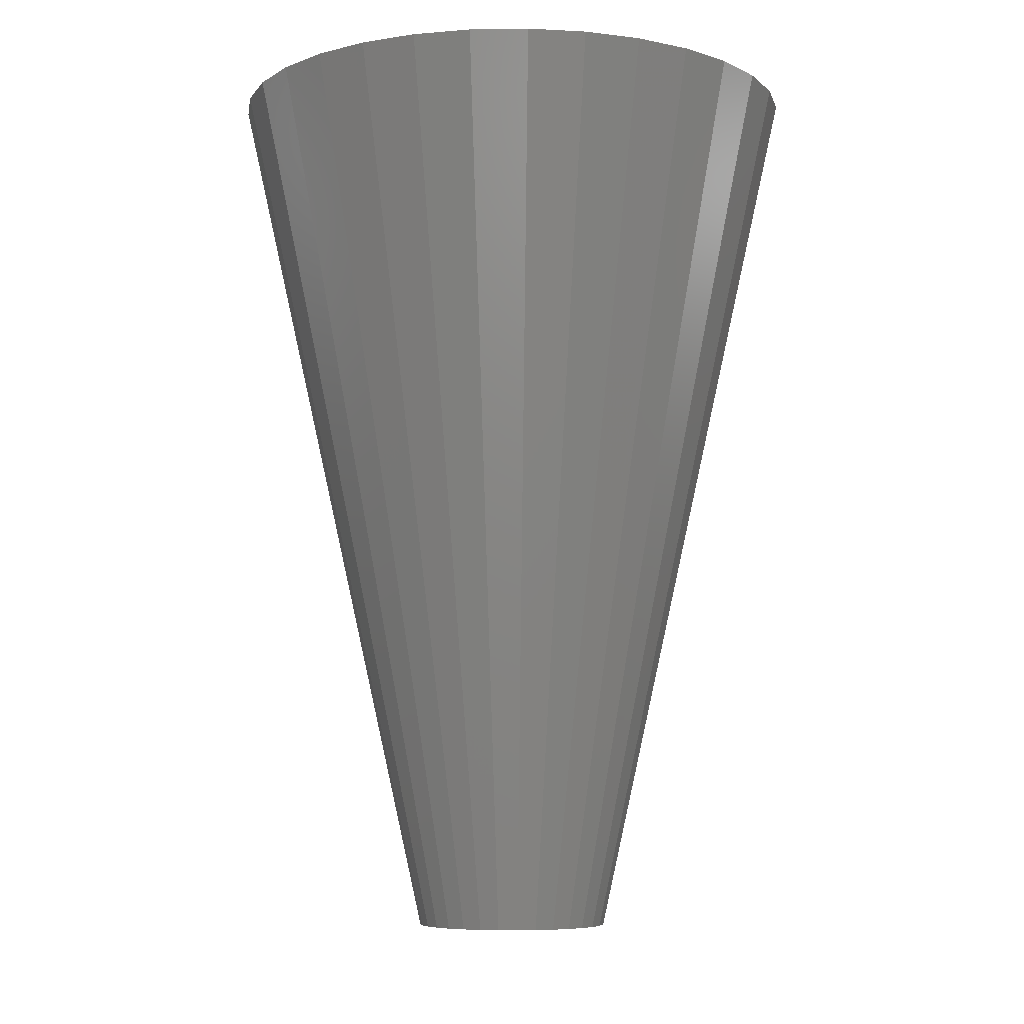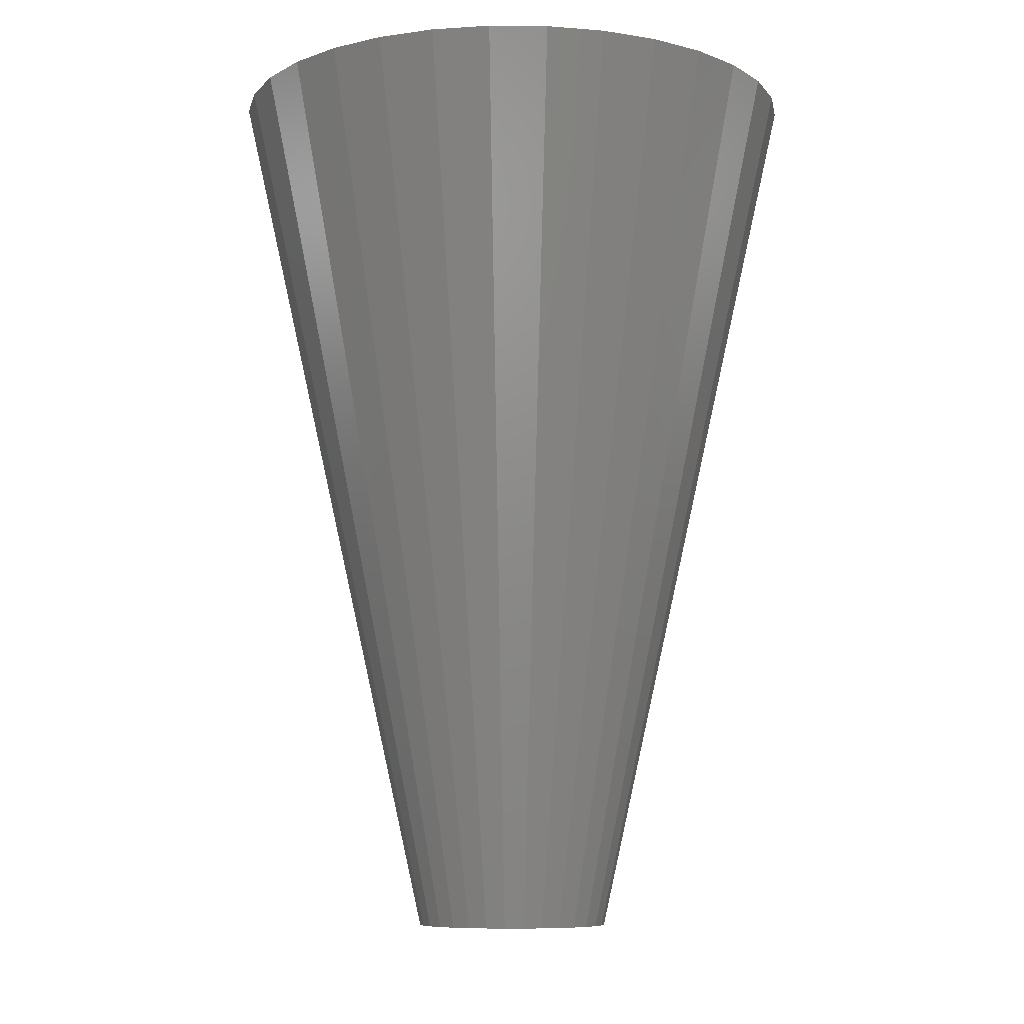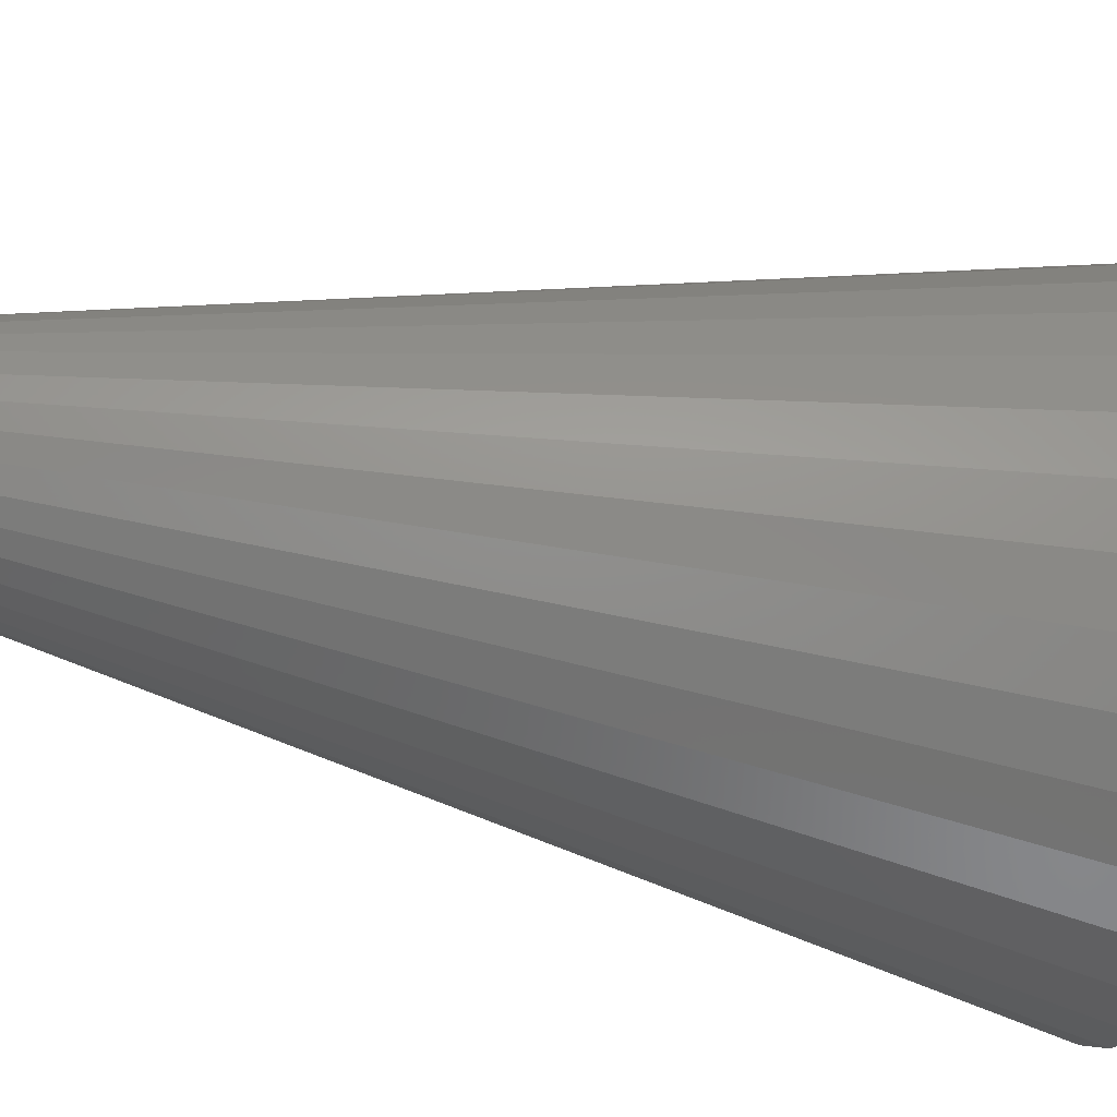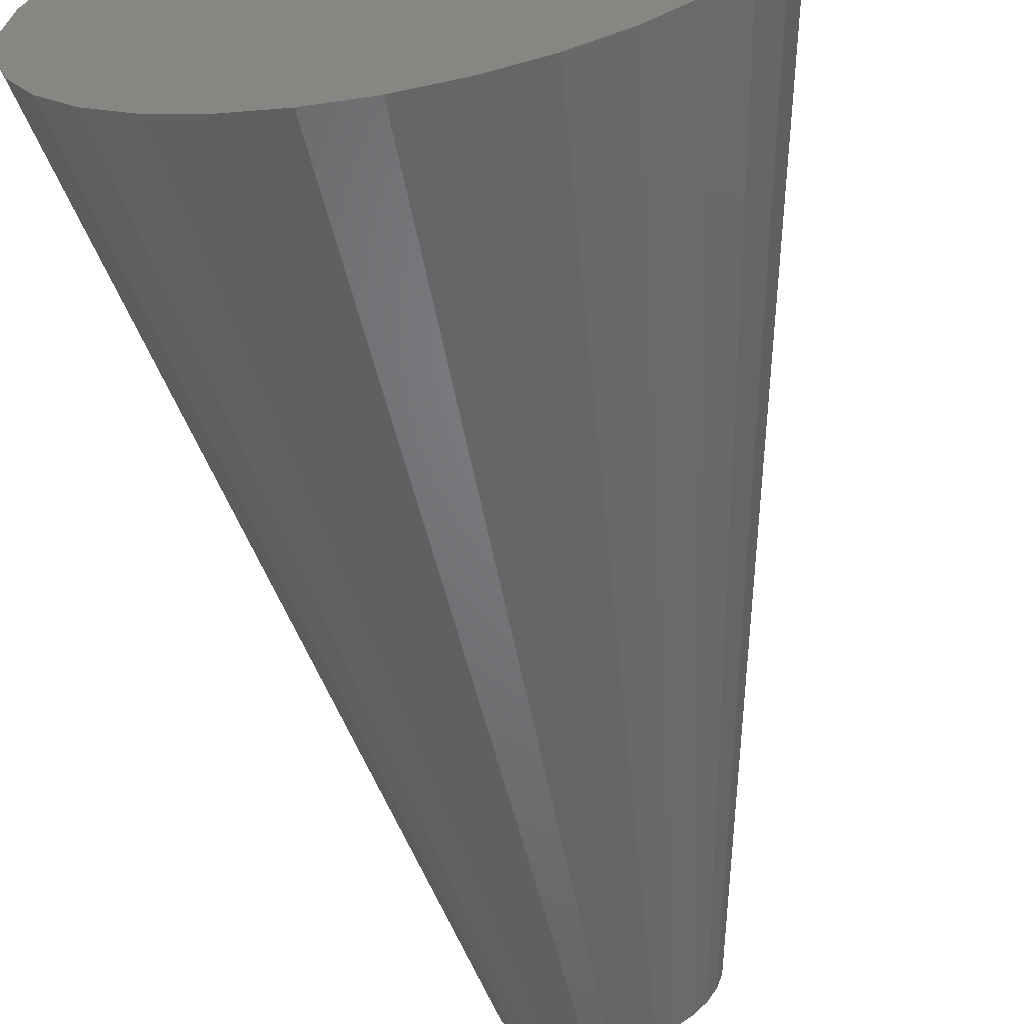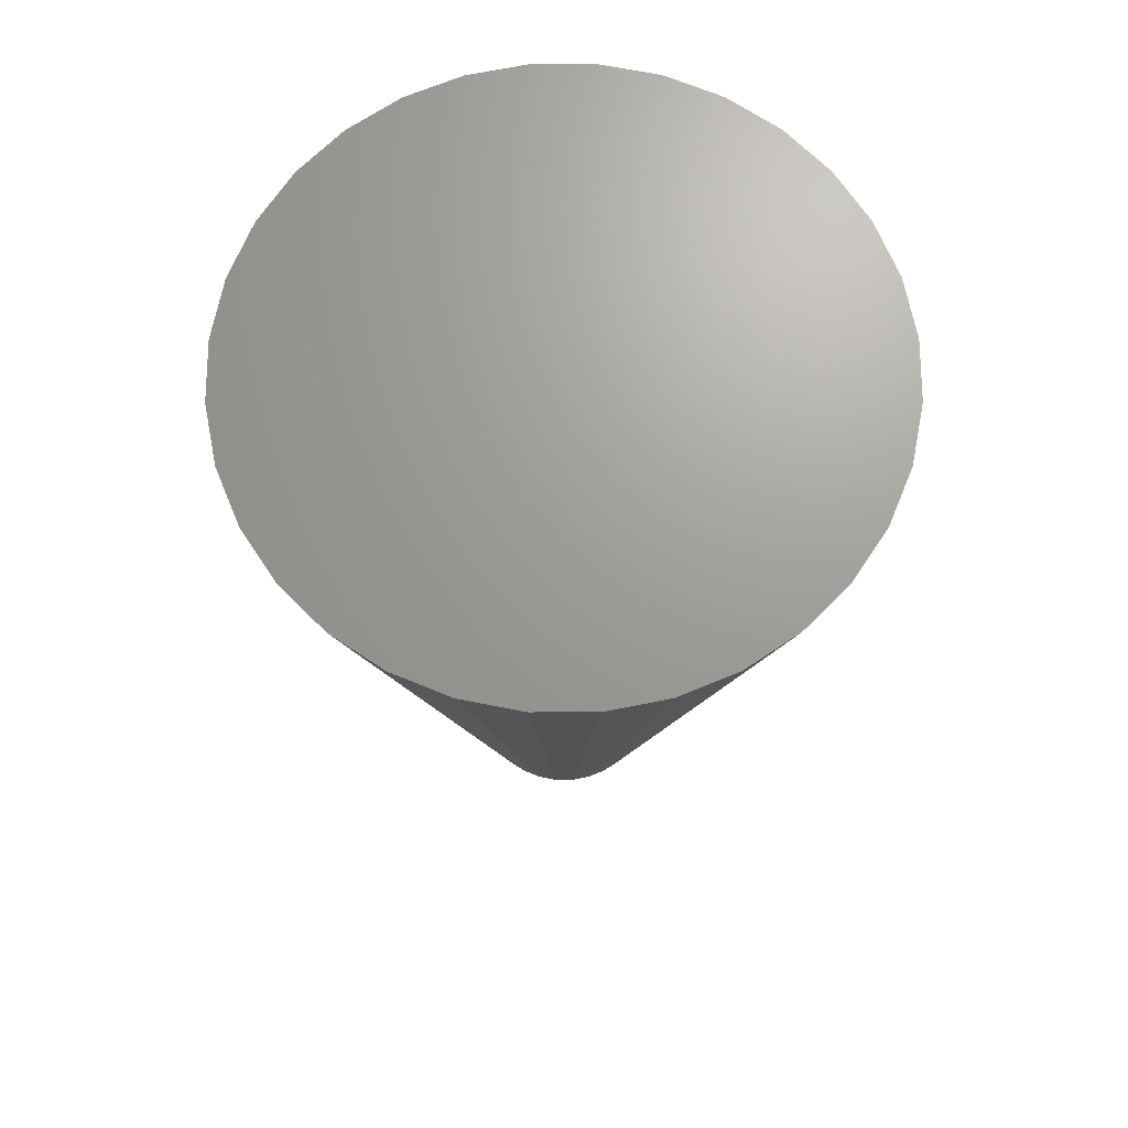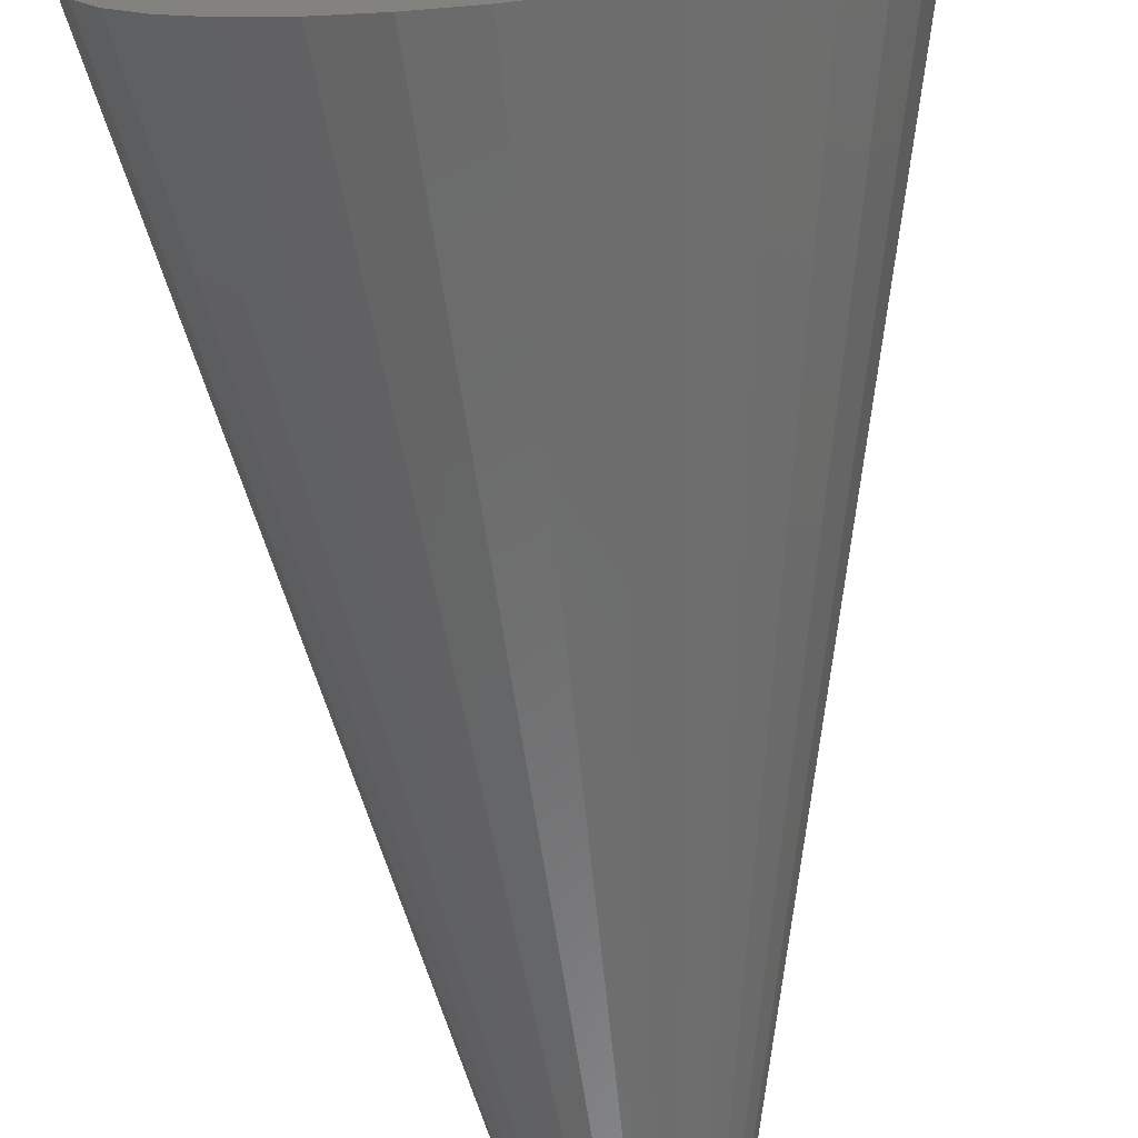
<metadata>
{"format":"stl","ext":"stl","renderer":"f3d","projection":"perspective","resolution":1024,"background":"white","views":[{"elev":-6.9,"azim":-70.6,"up":"+Y"},{"elev":-8.3,"azim":49.4,"up":"+Y"},{"elev":-34.9,"azim":74.4,"up":"+Z"},{"elev":-63.6,"azim":-169.6,"up":"+Z"},{"elev":69.1,"azim":-163.2,"up":"+Y"},{"elev":-71.2,"azim":-174.4,"up":"+Z"}]}
</metadata>
<code>
# stl→obj: 64 verts, 124 faces
v -0.14 -0.4 1.541
v -0.1624 -0.4 1.546
v -0.1514 -0.4 1.543
v -0.1814 -0.4 1.559
v -0.1726 -0.4 1.551
v -0.1941 -0.4 1.578
v -0.1887 -0.4 1.567
v -0.1986 -0.4 1.6
v -0.1975 -0.4 1.589
v -0.1941 -0.4 1.622
v -0.1975 -0.4 1.611
v -0.1814 -0.4 1.641
v -0.1887 -0.4 1.633
v -0.1624 -0.4 1.654
v -0.1726 -0.4 1.649
v -0.14 -0.4 1.659
v -0.1514 -0.4 1.657
v -0.1176 -0.4 1.654
v -0.1286 -0.4 1.657
v -0.09857 -0.4 1.641
v -0.1074 -0.4 1.649
v -0.08587 -0.4 1.622
v -0.09128 -0.4 1.633
v -0.08141 -0.4 1.6
v -0.08253 -0.4 1.611
v -0.08587 -0.4 1.578
v -0.08253 -0.4 1.589
v -0.09857 -0.4 1.559
v -0.09128 -0.4 1.567
v -0.1176 -0.4 1.546
v -0.1074 -0.4 1.551
v -0.1286 -0.4 1.543
v 0.0324 0.1313 1.634
v 0.0224 0.1313 1.667
v -0.2862 0.1313 1.502
v -0.2643 0.1313 1.476
v -0.3024 0.1313 1.667
v -0.3124 0.1313 1.634
v -0.1057 0.1313 1.428
v -0.07273 0.1313 1.438
v -0.1057 0.1313 1.772
v -0.14 0.1313 1.776
v -0.2377 0.1313 1.454
v -0.2073 0.1313 1.438
v 0.0224 0.1313 1.533
v 0.0324 0.1313 1.566
v -0.04234 0.1313 1.454
v -0.0157 0.1313 1.476
v -0.1743 0.1313 1.772
v -0.2073 0.1313 1.762
v -0.1743 0.1313 1.428
v -0.14 0.1313 1.424
v -0.3024 0.1313 1.533
v -0.04234 0.1313 1.746
v -0.07273 0.1313 1.762
v 0.006157 0.1313 1.502
v -0.2377 0.1313 1.746
v -0.2643 0.1313 1.724
v 0.03578 0.1313 1.6
v 0.006157 0.1313 1.698
v -0.0157 0.1313 1.724
v -0.2862 0.1313 1.698
v -0.3158 0.1313 1.6
v -0.3124 0.1313 1.566
f 1 2 3
f 2 4 5
f 4 6 7
f 6 8 9
f 8 10 11
f 10 12 13
f 12 14 15
f 14 16 17
f 16 18 19
f 18 20 21
f 20 22 23
f 22 24 25
f 24 26 27
f 26 28 29
f 28 30 31
f 30 1 32
f 1 4 2
f 4 8 6
f 8 12 10
f 12 16 14
f 16 20 18
f 20 24 22
f 24 28 26
f 28 1 30
f 1 8 4
f 8 16 12
f 16 24 20
f 24 1 28
f 1 16 8
f 16 1 24
f 22 25 33
f 22 33 34
f 4 7 35
f 4 35 36
f 11 10 37
f 11 37 38
f 30 32 39
f 30 39 40
f 16 19 41
f 16 41 42
f 2 5 43
f 2 43 44
f 27 26 45
f 27 45 46
f 28 31 47
f 28 47 48
f 17 16 42
f 17 42 49
f 14 17 49
f 14 49 50
f 1 3 51
f 1 51 52
f 7 6 53
f 7 53 35
f 18 21 54
f 18 54 55
f 26 29 56
f 26 56 45
f 12 15 57
f 12 57 58
f 32 1 52
f 32 52 39
f 24 27 46
f 24 46 59
f 20 23 60
f 20 60 61
f 10 13 62
f 10 62 37
f 29 28 48
f 29 48 56
f 25 24 59
f 25 59 33
f 19 18 55
f 19 55 41
f 23 22 34
f 23 34 60
f 15 14 50
f 15 50 57
f 8 11 38
f 8 38 63
f 5 4 36
f 5 36 43
f 9 8 63
f 9 63 64
f 13 12 58
f 13 58 62
f 31 30 40
f 31 40 47
f 6 9 64
f 6 64 53
f 52 51 44
f 44 43 36
f 36 35 53
f 53 64 63
f 63 38 37
f 37 62 58
f 58 57 50
f 50 49 42
f 42 41 55
f 55 54 61
f 61 60 34
f 34 33 59
f 59 46 45
f 45 56 48
f 48 47 40
f 40 39 52
f 52 44 36
f 36 53 63
f 63 37 58
f 58 50 42
f 42 55 61
f 61 34 59
f 59 45 48
f 48 40 52
f 52 36 63
f 63 58 42
f 42 61 59
f 59 48 52
f 52 63 42
f 42 59 52
f 21 20 61
f 21 61 54
f 3 2 44
f 3 44 51

</code>
